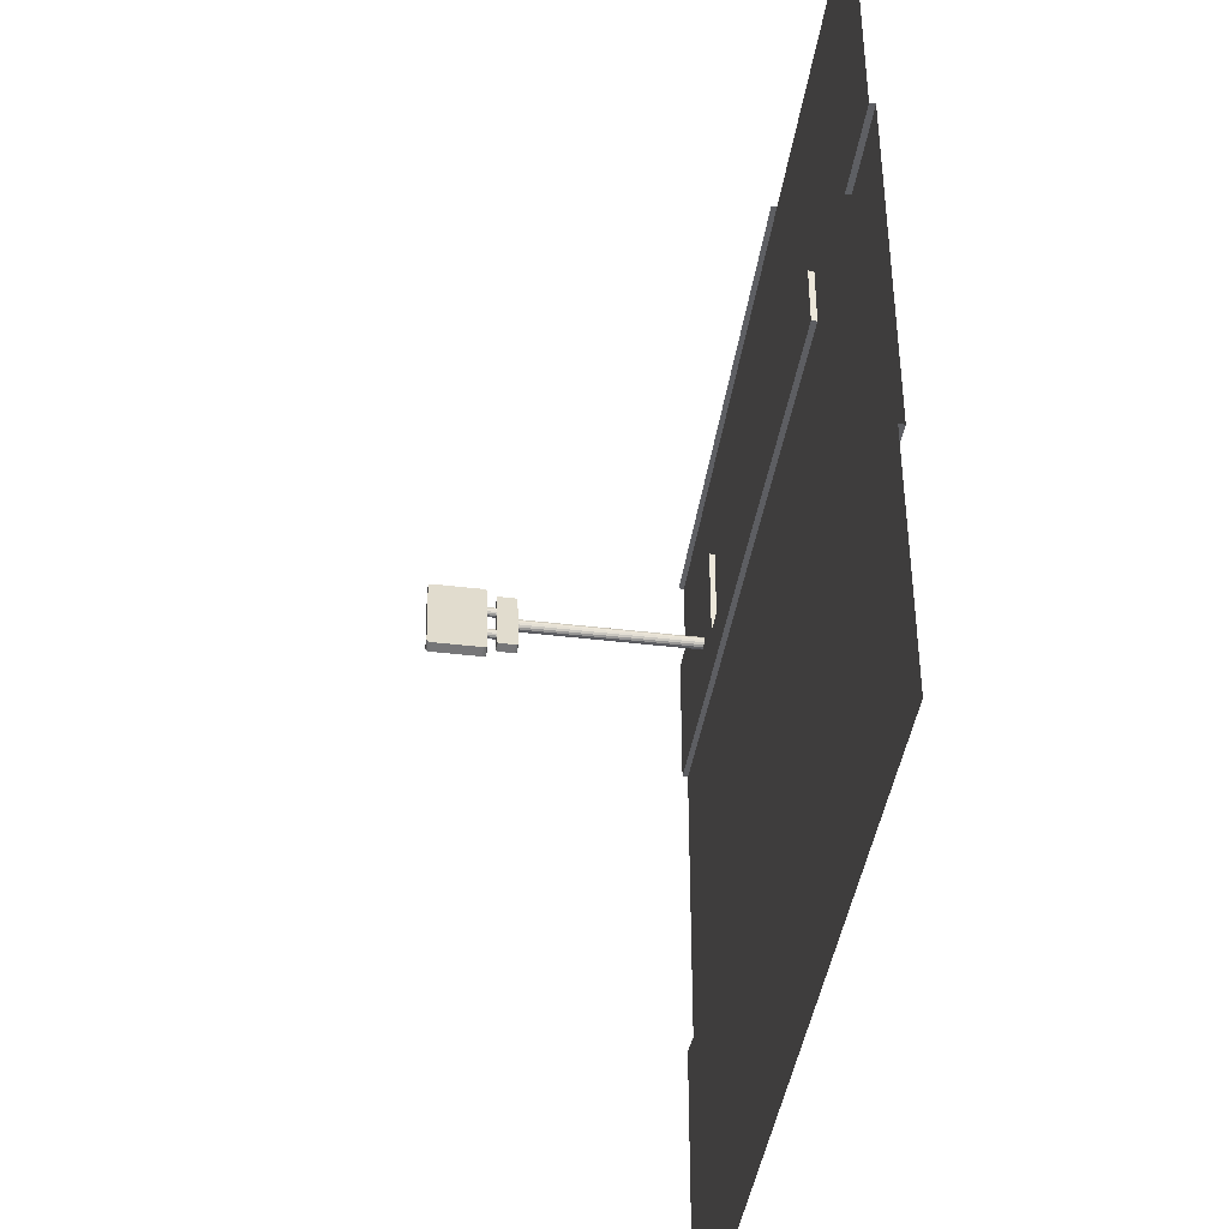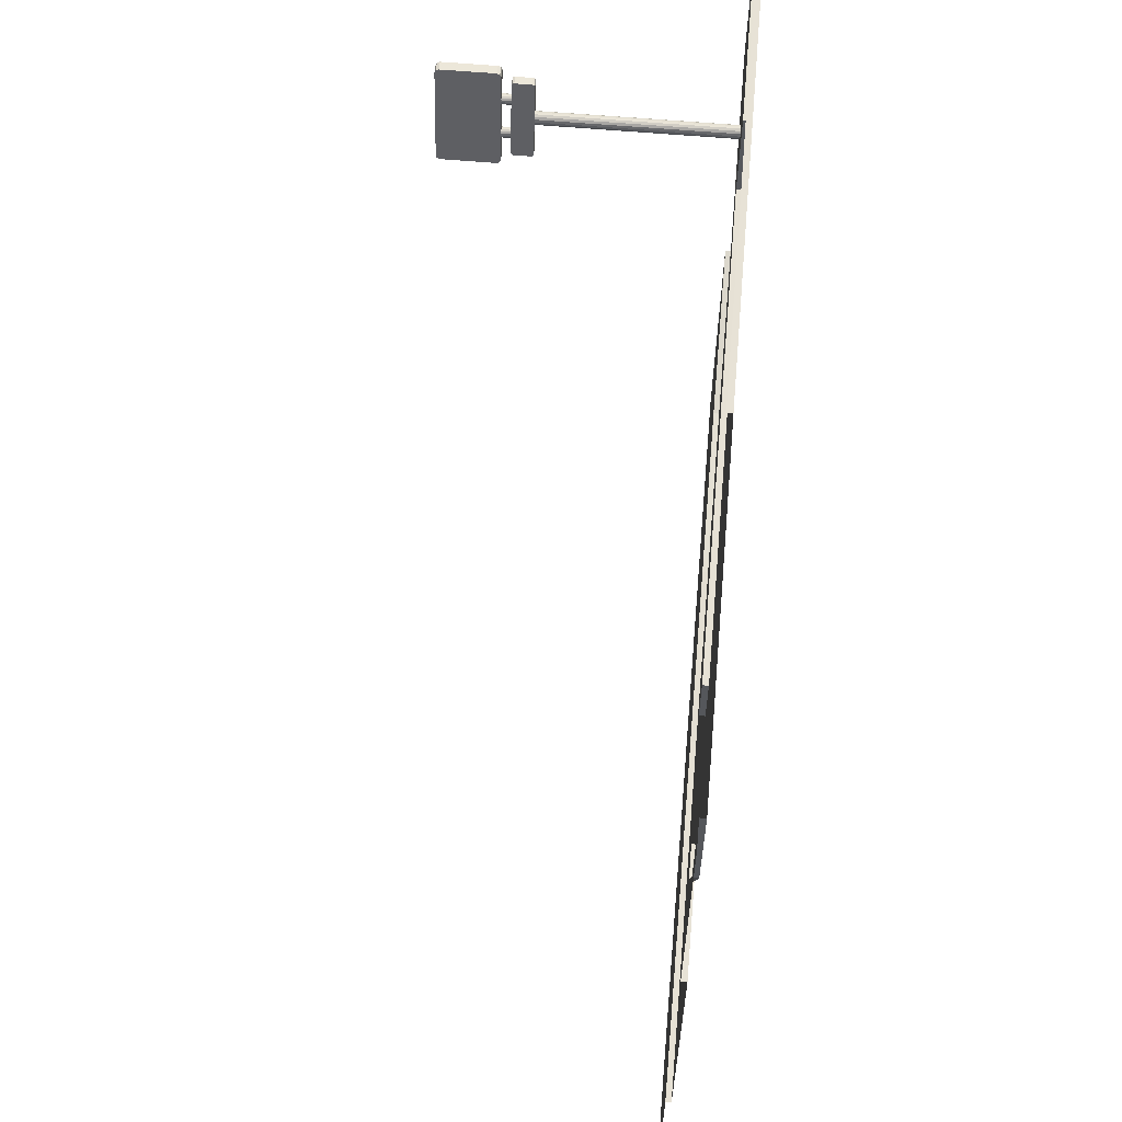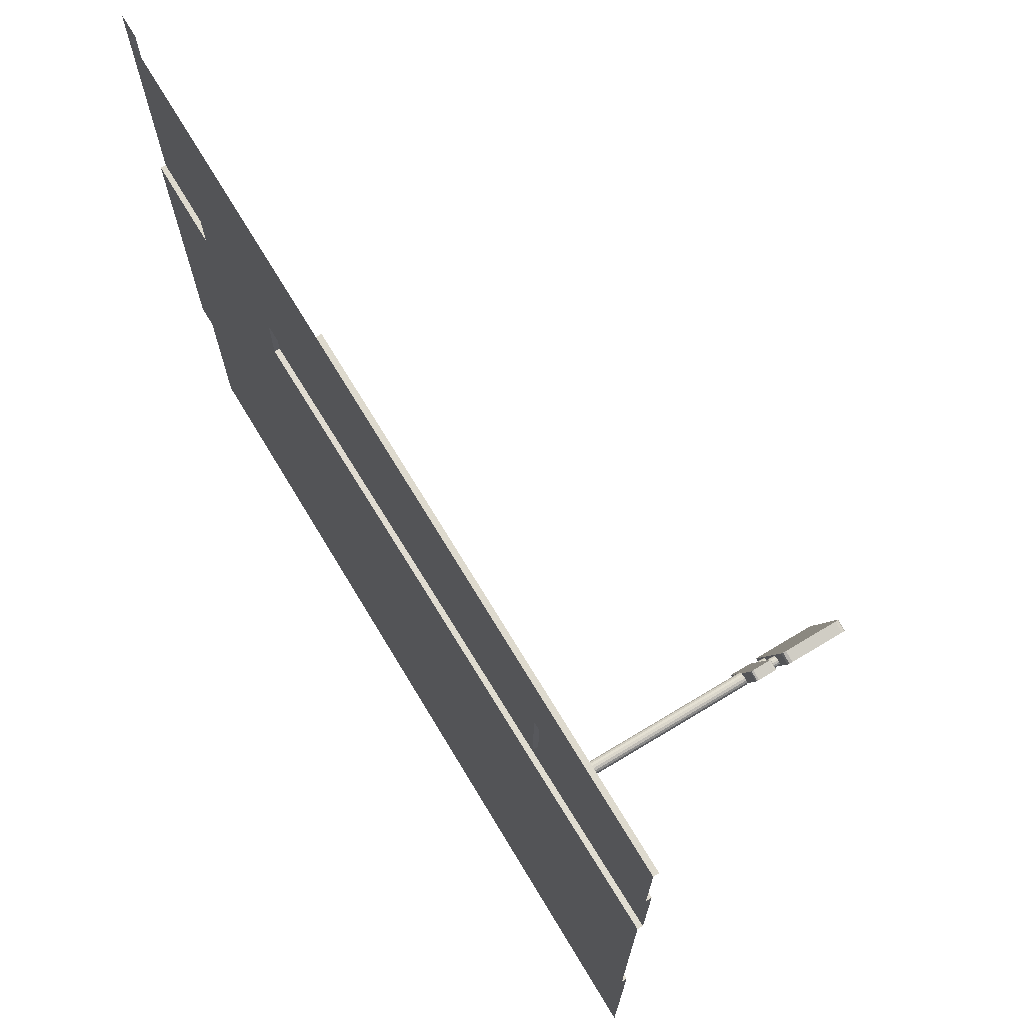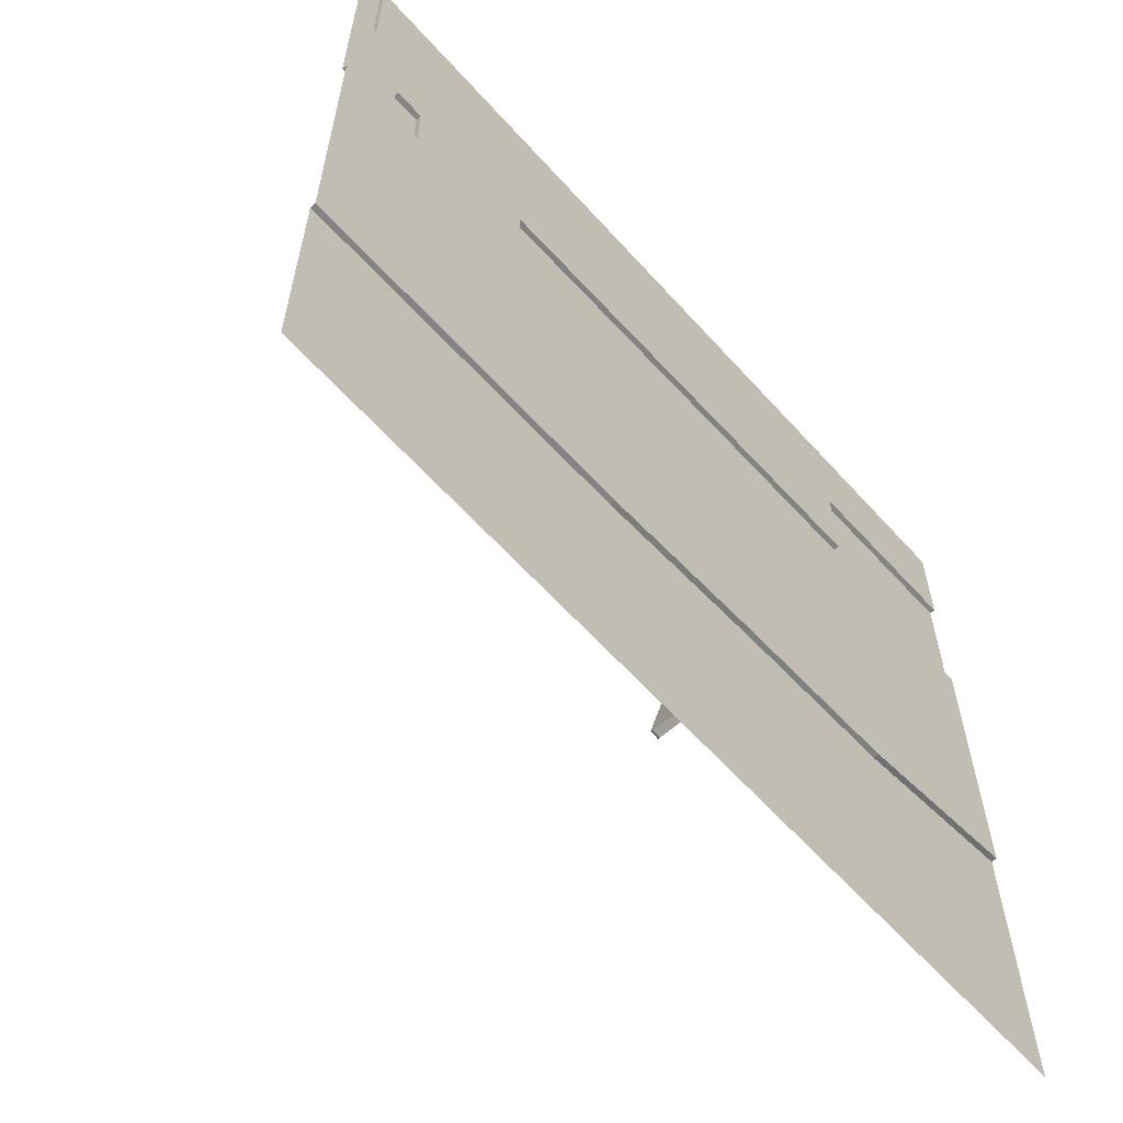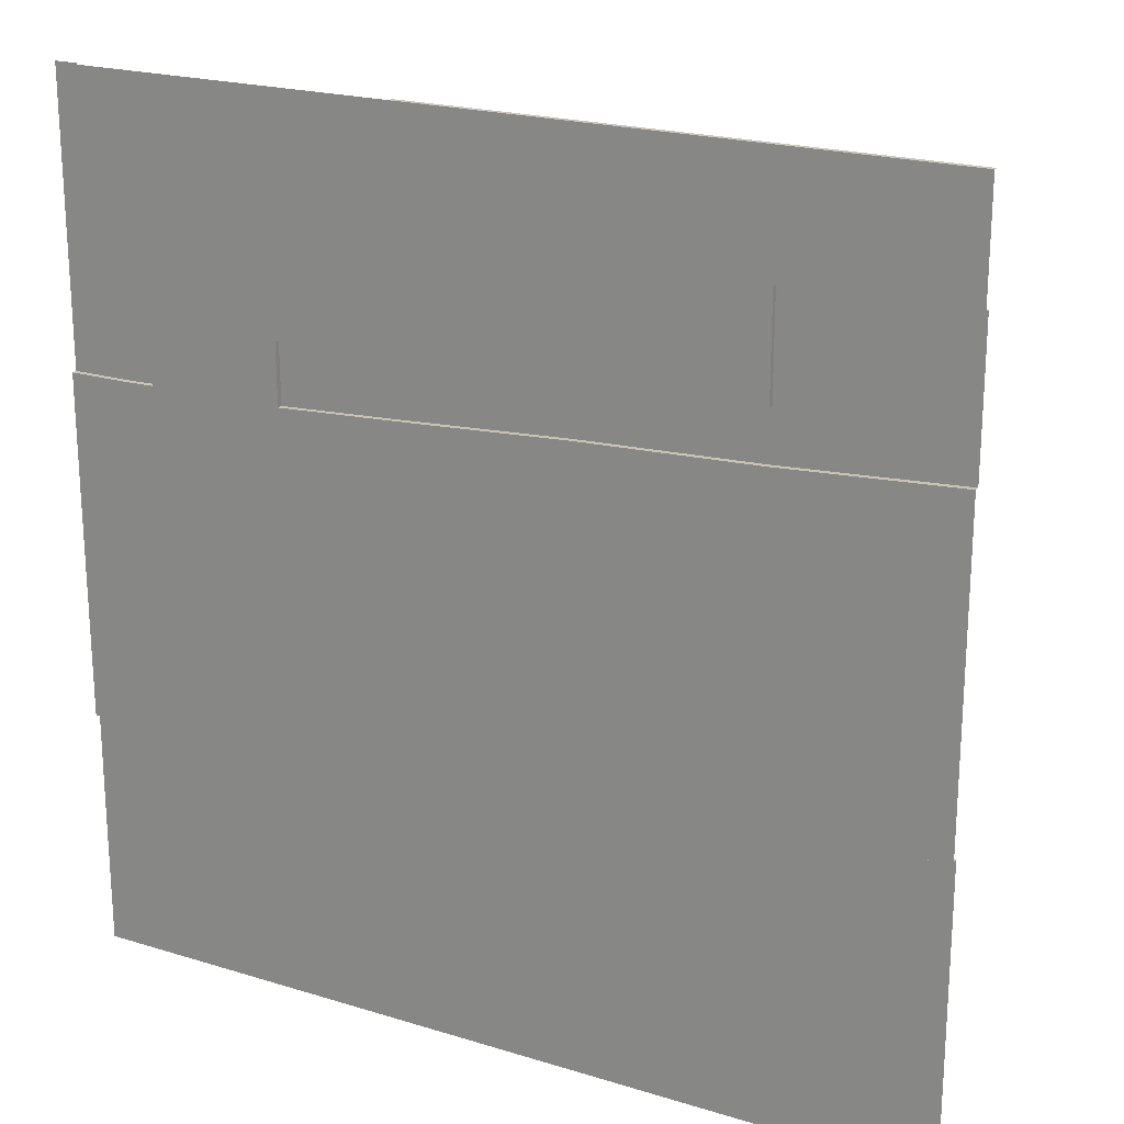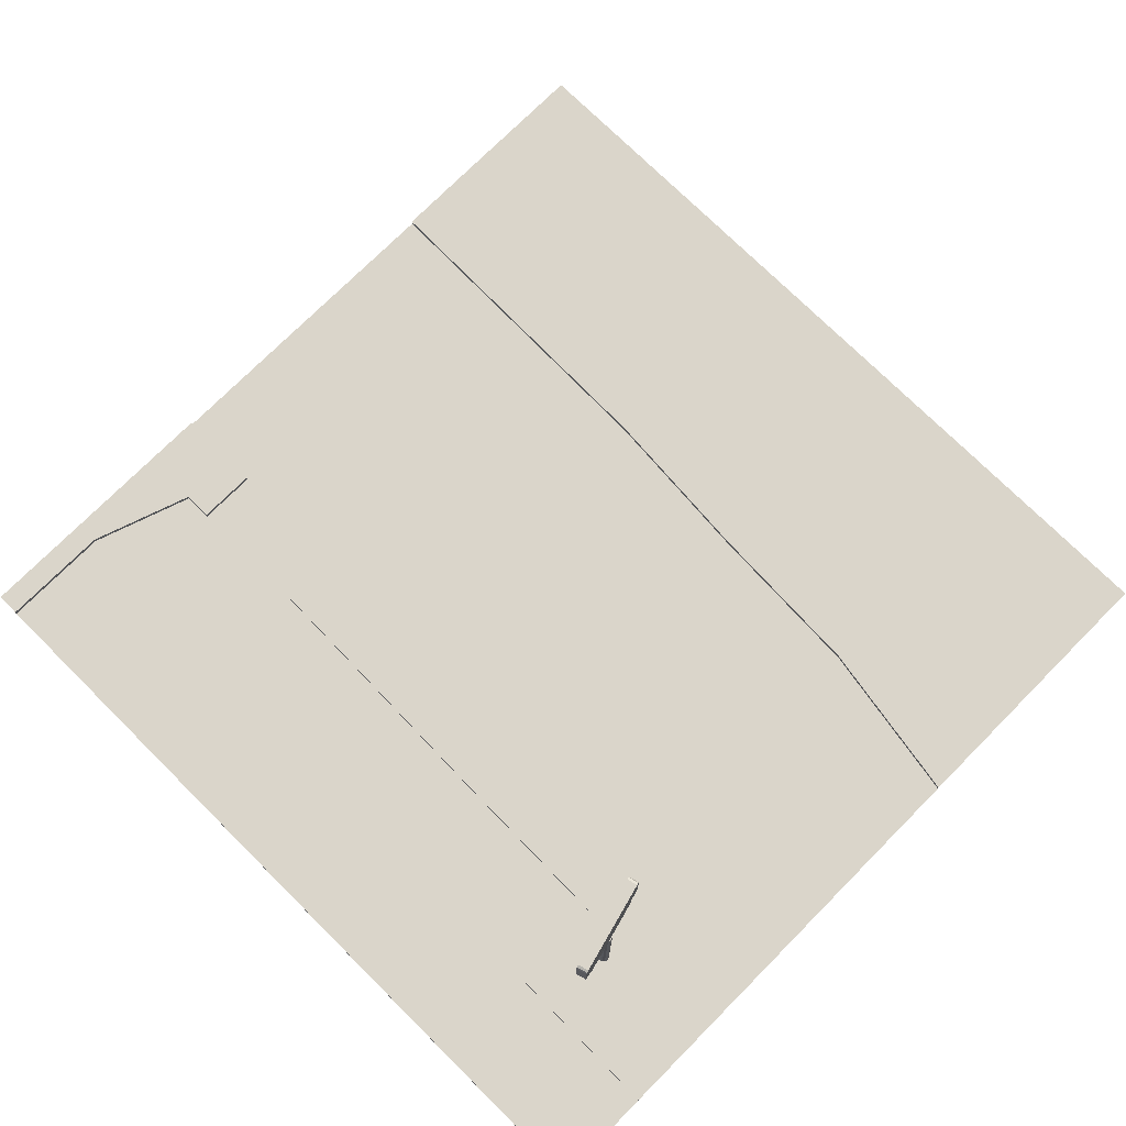
<metadata>
{"format":"obj","ext":"obj","renderer":"f3d","projection":"perspective","resolution":1024,"background":"white","views":[{"elev":-41.6,"azim":-98.3,"up":"+Z"},{"elev":63.0,"azim":-85.1,"up":"+Z"},{"elev":71.2,"azim":58.9,"up":"+Z"},{"elev":-61.9,"azim":-48.1,"up":"+Z"},{"elev":21.2,"azim":28.7,"up":"+Z"},{"elev":74.3,"azim":44.8,"up":"+Y"}]}
</metadata>
<code>
o 06_carls_s_Grid.005
v -6.896 -0.1 2.777
v -3.866 -0.1 2.802
v -1.624 -0.1 2.922
v 1.574 -0.1 3.109
v 4.771 -0.1 3.236
v 7.976 -0.1 3.429
v -8.024 -0.1 0.6
v -4.824 -0.1 0.6
v -1.624 -0.1 0.6
v 1.576 -0.1 0.6
v 4.776 -0.1 0.6
v 7.976 -0.1 0.6
v -8.019 -0.1 -3.535
v -4.82 -0.1 -3.471
v -1.62 -0.1 -3.408
v 1.572 -0.1 -3.149
v 4.768 -0.1 -2.988
v 7.976 -0.1 -2.429
v 1.572 0 -3.149
v -1.62 0 -3.408
v -8.019 0 -3.535
v -4.82 0 -3.471
v 7.976 -0.1 -5.629
v 7.976 -0.1 -8
v -6.896 0 2.777
v -7.577 0 8
v -3.866 0 2.802
v -1.624 0 8
v -1.624 0 2.922
v 1.576 0 8
v 1.574 0 3.109
v 4.776 0 8
v 4.771 0 3.236
v 7.976 0 8
v 7.976 0 3.429
v 5.565 0 4.446
v 5.565 3.309 4.446
v 5.609 3.309 4.443
v 5.609 0 4.443
v 5.65 3.309 4.457
v 5.65 0 4.457
v 5.683 3.309 4.487
v 5.683 0 4.487
v 5.703 3.309 4.527
v 5.703 0 4.527
v 5.705 3.309 4.571
v 5.705 0 4.571
v 5.691 3.309 4.613
v 5.691 0 4.613
v 5.663 3.309 4.647
v 5.663 0 4.647
v 5.623 3.309 4.667
v 5.623 0 4.667
v 5.58 3.309 4.67
v 5.58 0 4.67
v 5.538 3.309 4.655
v 5.538 0 4.655
v 5.505 3.309 4.626
v 5.505 0 4.626
v 5.486 3.309 4.586
v 5.486 0 4.586
v 5.483 3.309 4.541
v 5.483 0 4.541
v 5.497 3.309 4.499
v 5.497 0 4.499
v 5.526 3.309 4.466
v 5.526 0 4.466
v 5.271 4.89 3.717
v 5.283 4.91 3.762
v 5.475 4.91 3.709
v 5.463 4.89 3.665
v 5.73 4.84 5.466
v 5.726 4.89 5.448
v 5.714 4.91 5.403
v 5.266 3.916 3.699
v 5.271 3.867 3.717
v 5.283 3.846 3.762
v 5.692 3.685 4.795
v 5.724 3.685 4.806
v 5.749 3.685 4.829
v 5.764 3.685 4.86
v 5.767 3.685 4.895
v 5.756 3.685 4.928
v 5.733 3.685 4.954
v 5.703 3.685 4.969
v 5.669 3.685 4.972
v 5.637 3.685 4.96
v 5.611 3.685 4.938
v 5.596 3.685 4.906
v 5.594 3.685 4.872
v 5.605 3.685 4.839
v 5.627 3.685 4.813
v 5.658 3.685 4.798
v 5.692 3.846 4.795
v 5.658 3.846 4.798
v 5.627 3.846 4.813
v 5.605 3.846 4.839
v 5.594 3.846 4.872
v 5.596 3.846 4.906
v 5.611 3.846 4.938
v 5.637 3.846 4.96
v 5.669 3.846 4.972
v 5.703 3.846 4.969
v 5.733 3.846 4.954
v 5.756 3.846 4.928
v 5.767 3.846 4.895
v 5.764 3.846 4.86
v 5.749 3.846 4.829
v 5.724 3.846 4.806
v 5.52 3.685 4.141
v 5.552 3.685 4.152
v 5.578 3.685 4.175
v 5.593 3.685 4.206
v 5.595 3.685 4.241
v 5.584 3.685 4.274
v 5.561 3.685 4.3
v 5.531 3.685 4.315
v 5.497 3.685 4.317
v 5.465 3.685 4.306
v 5.439 3.685 4.283
v 5.424 3.685 4.252
v 5.422 3.685 4.217
v 5.433 3.685 4.185
v 5.455 3.685 4.159
v 5.486 3.685 4.143
v 5.52 3.846 4.141
v 5.486 3.846 4.143
v 5.455 3.846 4.159
v 5.433 3.846 4.185
v 5.422 3.846 4.217
v 5.424 3.846 4.252
v 5.439 3.846 4.283
v 5.465 3.846 4.306
v 5.497 3.846 4.317
v 5.531 3.846 4.315
v 5.561 3.846 4.3
v 5.584 3.846 4.274
v 5.595 3.846 4.241
v 5.593 3.846 4.206
v 5.578 3.846 4.175
v 5.552 3.846 4.152
v 5.714 3.846 5.403
v 5.726 3.867 5.448
v 5.73 3.916 5.466
v 5.266 4.84 3.699
v 5.906 4.91 5.351
v 5.906 3.846 5.351
v 5.475 3.846 3.709
v 5.458 3.916 3.647
v 5.458 4.84 3.647
v 5.866 3.354 5.239
v 5.856 3.685 5.199
v 5.866 3.64 5.239
v 5.863 3.672 5.228
v 5.495 3.354 3.826
v 5.322 3.354 3.873
v 5.322 3.64 3.873
v 5.495 3.64 3.826
v 5.498 3.672 3.838
v 5.506 3.685 3.866
v 5.506 3.309 3.866
v 5.498 3.322 3.838
v 5.856 3.309 5.199
v 5.683 3.309 5.247
v 5.333 3.309 3.913
v 5.863 3.322 5.228
v 5.693 3.64 5.287
v 5.683 3.685 5.247
v 5.333 3.685 3.913
v 5.325 3.672 3.885
v 5.69 3.322 5.275
v 5.69 3.672 5.275
v 5.693 3.354 5.287
v 5.922 3.916 5.413
v 5.325 3.322 3.885
v 5.463 3.867 3.665
v 5.917 4.89 5.395
v 5.917 3.867 5.395
v 5.922 4.84 5.413
v -4.82 -0.1 -3.471
v -8.019 -0.1 -3.535
v -1.62 -0.1 -3.408
v 1.572 -0.1 -3.149
v 4.768 -0.1 -2.988
v 7.976 -0.1 -2.429
v 7.976 -0.1 -5.629
v 7.976 -0.1 -8
v 4.768 0 -2.988
v 7.976 0 -2.429
v -8.024 0 -5.629
v -4.824 0 -5.629
v -1.624 0 -5.629
v 1.576 0 -5.629
v 4.776 0 -5.629
v 7.976 0 -5.629
v -8.024 0 -8
v -4.824 0 -8
v -1.624 0 -8
v 1.576 0 -8
v 4.776 0 -8
v 7.976 0 -8
v -6.898 0 3.902
v -3.868 0 3.914
v -1.624 0 3.974
v 1.575 0 4.067
v 4.774 0 4.131
v 7.976 0 4.231
v -6.898 -0.1 3.902
v -7.577 -0.1 8
v -4.824 -0.1 8
v -1.624 -0.1 8
v 1.576 -0.1 8
v 4.776 -0.1 8
v -3.868 -0.1 3.914
v -1.624 -0.1 3.974
v 1.575 -0.1 4.067
v 4.774 -0.1 4.131
v 4.775 0 5.972
v 7.976 0 6.02
v -7.577 -0.1 5.857
v -4.823 -0.1 5.863
v -1.624 -0.1 5.893
v 1.576 -0.1 5.94
v 4.776 -0.1 8
v 7.976 -0.1 8
v 7.976 -0.1 6.02
v -6.351 -0.1 2.79
v -6.424 -0.1 0.6
v -6.419 -0.1 -3.503
v -6.351 0 2.79
v -6.419 -0.1 -3.503
v -6.419 0 -3.503
v -6.424 0 -5.629
v -6.424 0 -8
v -6.353 0 3.908
v -6.424 -0.1 8
v -6.353 -0.1 3.908
v -6.423 -0.1 5.86
v 4.774 0 5.052
v 7.976 0 5.125
v 6.375 0 4.181
v 6.376 0 5.996
v 6.375 0 5.089
v 4.775 -0.1 5.972
v 4.774 -0.1 5.052
v 6.376 -0.1 5.996
v -7.577 0 5.857
v -8.024 0 8
v -8.024 0 5.857
v -8.024 0 3.902
v -8.024 0 2.777
v -8.024 -0.1 2.777
f 142 72 74
f 72 142 144
f 151 152 153
f 155 158 161
f 160 161 158
f 151 163 152
f 164 167 168
f 77 69 75
f 174 147 146
f 167 164 173
f 165 169 156
f 157 156 169
f 70 148 150
f 149 150 148
f 174 146 179
f 207 241 243 240
f 164 168 169 165
f 148 70 146 147
f 142 74 69 77
f 160 152 163 161
f 240 243 242 219
f 243 239 218 242
f 14 182 180
f 17 185 184
f 229 180 231
f 23 187 186
f 16 184 183
f 18 186 185
f 15 183 182
f 13 231 181
f 29 3 2 27
f 31 4 3 29
f 35 6 5 33
f 14 15 182
f 17 18 185
f 229 14 180
f 23 24 187
f 16 17 184
f 33 5 4 31
f 27 2 214 203
f 22 180 182 20
f 232 231 180 22
f 188 184 185 189
f 18 23 186
f 15 16 183
f 20 182 183 19
f 19 183 184 188
f 237 235 202 208
f 215 204 203 214
f 217 206 205 216
f 212 30 32 213
f 216 205 204 215
f 211 28 30 212
f 224 32 34 225
f 237 227 230 235
f 21 181 231 232
f 244 218 239 245
f 13 229 231
f 246 242 218 244
f 245 239 206 217
f 226 219 242 246
f 220 247 26 209
f 208 202 247 220
f 1 252 251 25
f 230 227 1 25
f 223 244 245
f 244 224 246
f 208 220 238 237
f 216 223 245 217
f 214 221 222 215
f 237 238 221 214
f 12 11 5 6
f 216 215 222 223
f 229 13 7 228
f 1 228 7 252
f 16 15 9 10
f 15 14 8 9
f 222 221 210 211
f 17 16 10 11
f 18 17 11 12
f 9 8 2 3
f 224 225 226 246
f 238 220 209 236
f 212 224 244 223
f 2 227 237 214
f 8 228 227 2
f 14 229 228 8
f 1 227 228
f 10 9 3 4
f 11 10 4 5
f 223 222 211 212
f 221 238 236 210
f 241 35 33
f 33 206 241
f 241 207 35
f 250 249 247 202
f 33 31 205 206
f 193 192 20 19
f 195 194 188 189
f 29 27 203 204
f 251 250 202 25
f 192 191 22 20
f 248 26 247 249
f 234 233 191 197
f 233 190 21 232
f 191 233 232 22
f 31 29 204 205
f 197 191 192 198
f 198 192 193 199
f 199 193 194 200
f 200 194 195 201
f 241 206 239 243
f 194 193 19 188
f 196 190 233 234
f 230 25 202 235
f 65 67 43
f 72 73 74
f 75 76 77
f 91 92 80
f 124 125 111
f 142 143 144
f 69 68 145
f 152 154 153
f 158 159 160
f 161 162 155
f 151 166 163
f 164 171 173
f 167 172 168
f 145 75 69
f 169 170 157
f 156 175 165
f 174 178 147
f 148 176 149
f 150 71 70
f 146 177 179
f 122 123 112 113
f 69 74 146 70
f 39 36 37 38
f 41 39 38 40
f 43 41 40 42
f 45 43 42 44
f 47 45 44 46
f 49 47 46 48
f 55 53 52 54
f 129 123 122 130
f 128 124 123 129
f 59 57 56 58
f 61 59 58 60
f 63 61 60 62
f 65 63 62 64
f 67 65 64 66
f 40 38 37
f 37 66 40
f 66 64 42
f 40 66 42
f 63 65 43 45
f 61 63 45 47
f 49 59 61 47
f 58 56 50
f 48 58 50
f 56 54 52
f 52 50 56
f 36 67 66 37
f 98 90 89 99
f 67 36 41
f 36 39 41
f 41 43 67
f 60 58 48 46
f 172 167 153 154
f 139 140 129 130
f 49 51 59
f 51 53 57
f 53 55 57
f 57 59 51
f 76 176 148 77
f 93 78 79
f 79 80 92
f 107 108 97 98
f 79 92 93
f 106 107 98 99
f 99 100 105 106
f 83 84 88
f 84 85 87
f 85 86 87
f 87 88 84
f 109 94 95
f 95 96 109
f 96 97 108
f 109 96 108
f 120 121 114 115
f 121 122 113 114
f 100 101 104
f 105 100 104
f 101 102 103
f 103 104 101
f 105 83 82 106
f 97 91 90 98
f 104 84 83 105
f 96 92 91 97
f 103 85 84 104
f 94 78 93 95
f 95 93 92 96
f 109 79 78 94
f 51 49 48 50
f 108 80 79 109
f 53 51 50 52
f 100 88 87 101
f 107 81 80 108
f 99 89 88 100
f 106 82 81 107
f 130 122 121 131
f 125 110 111
f 111 112 124
f 44 42 64 62
f 138 139 130 131
f 131 132 137 138
f 115 116 120
f 116 117 119
f 120 116 119
f 117 118 119
f 123 124 112
f 141 126 127
f 127 128 141
f 128 129 140
f 141 128 140
f 90 91 80 81
f 46 44 62 60
f 88 89 82 83
f 132 133 136
f 137 132 136
f 133 134 135
f 135 136 133
f 137 115 114 138
f 136 116 115 137
f 102 101 87 86
f 135 117 116 136
f 126 110 125 127
f 127 125 124 128
f 134 118 117 135
f 141 111 110 126
f 133 119 118 134
f 140 112 111 141
f 132 120 119 133
f 139 113 112 140
f 131 121 120 132
f 138 114 113 139
f 147 142 77 148
f 150 149 75 145
f 158 155 156 157
f 167 173 151 153
f 169 168 152 160
f 70 71 68 69
f 156 155 162 175
f 168 172 154 152
f 151 173 171 166
f 174 144 143 178
f 160 159 170 169
f 176 76 75 149
f 72 144 174 179
f 71 150 145 68
f 164 163 166 171
f 142 147 178 143
f 74 73 177 146
f 159 158 157 170
f 73 72 179 177
f 165 161 163 164
f 161 165 175 162
f 89 90 81 82
f 103 102 86 85
f 57 55 54 56

</code>
